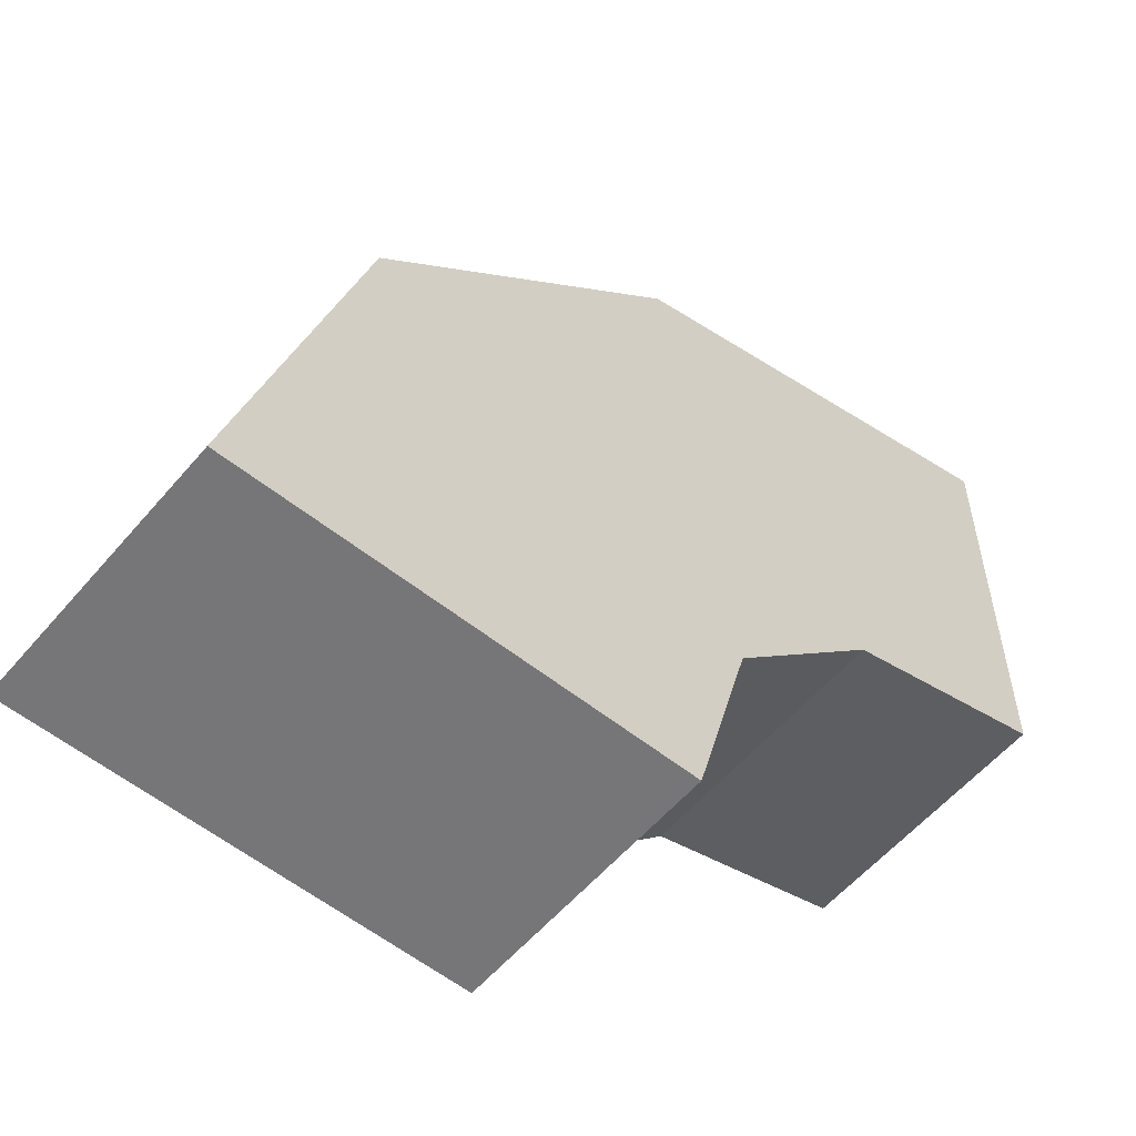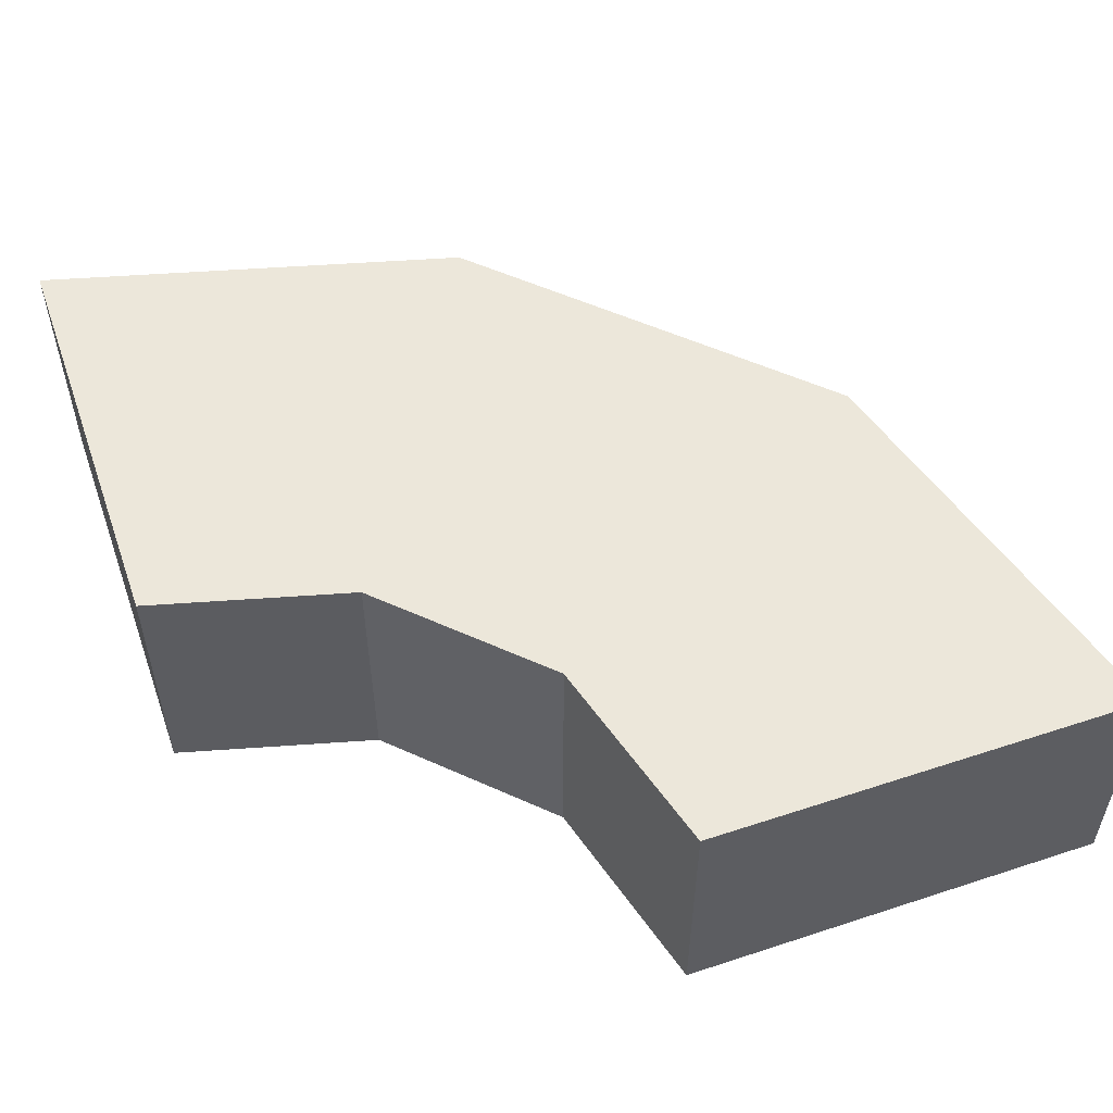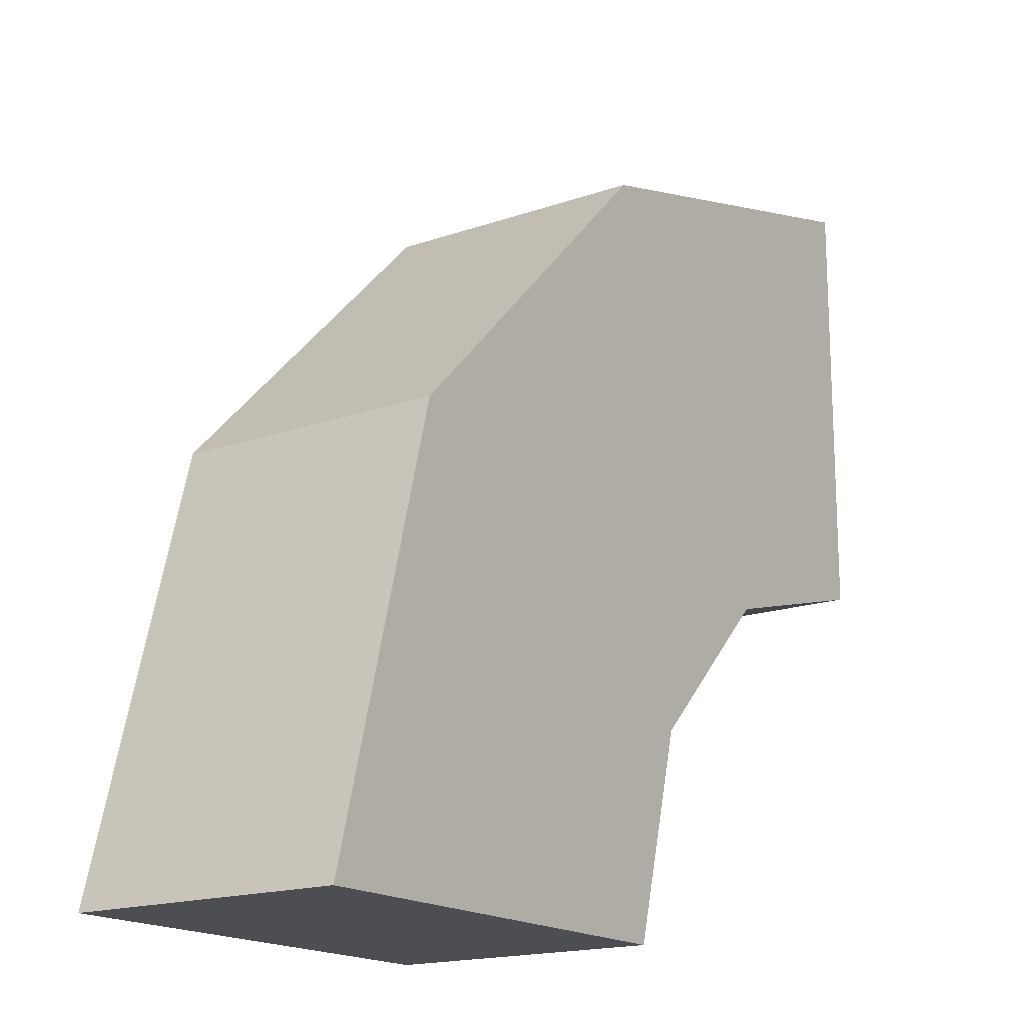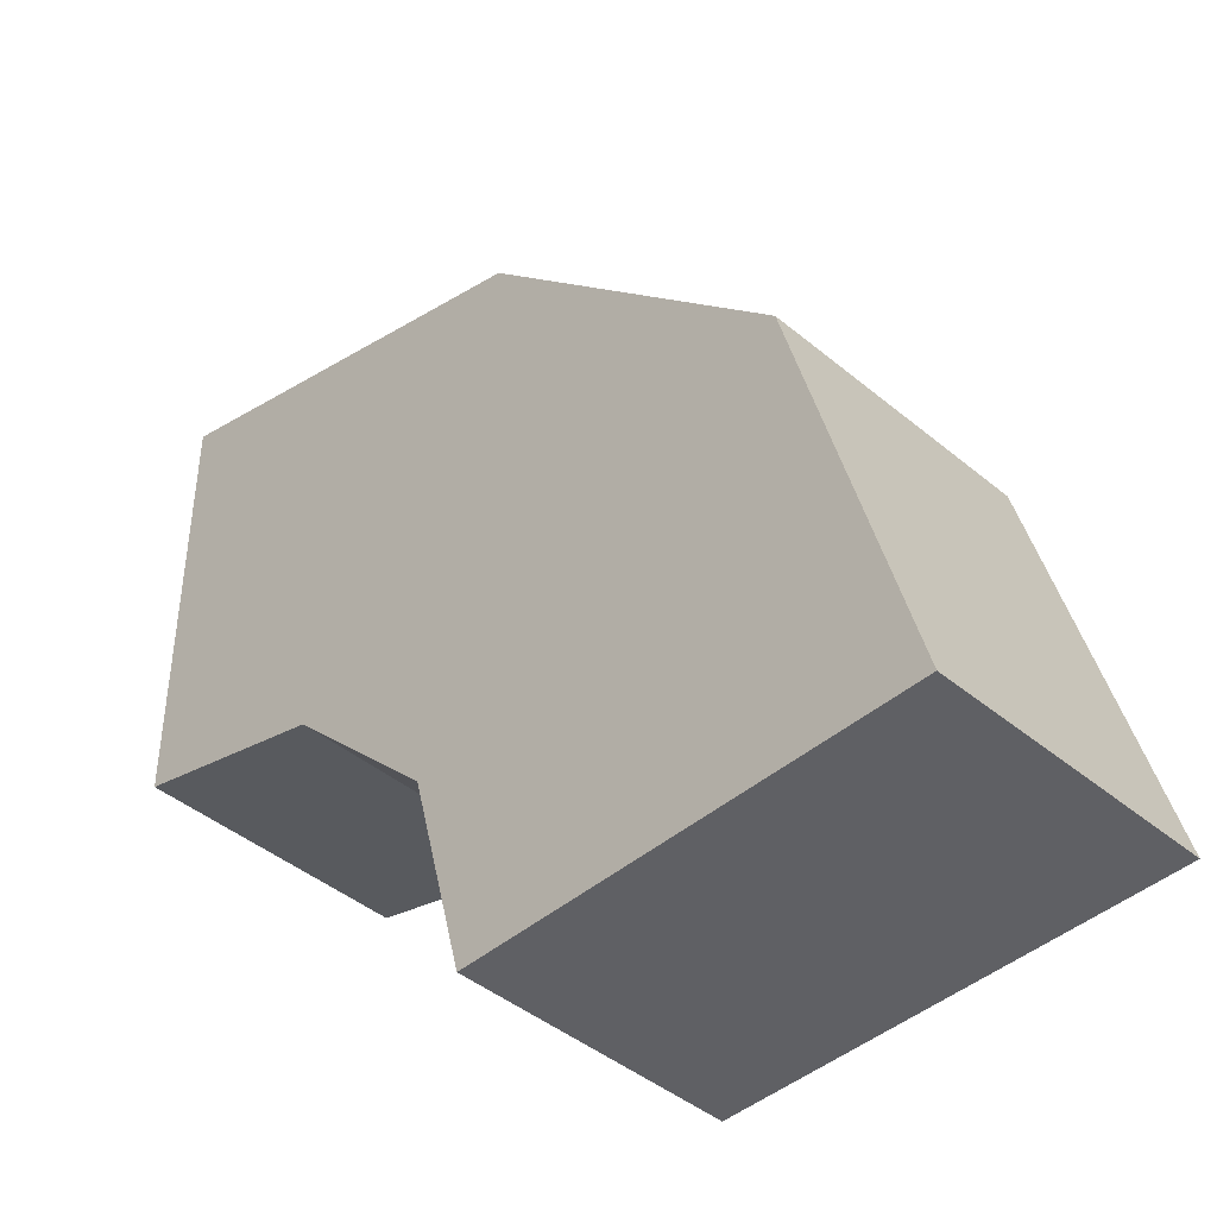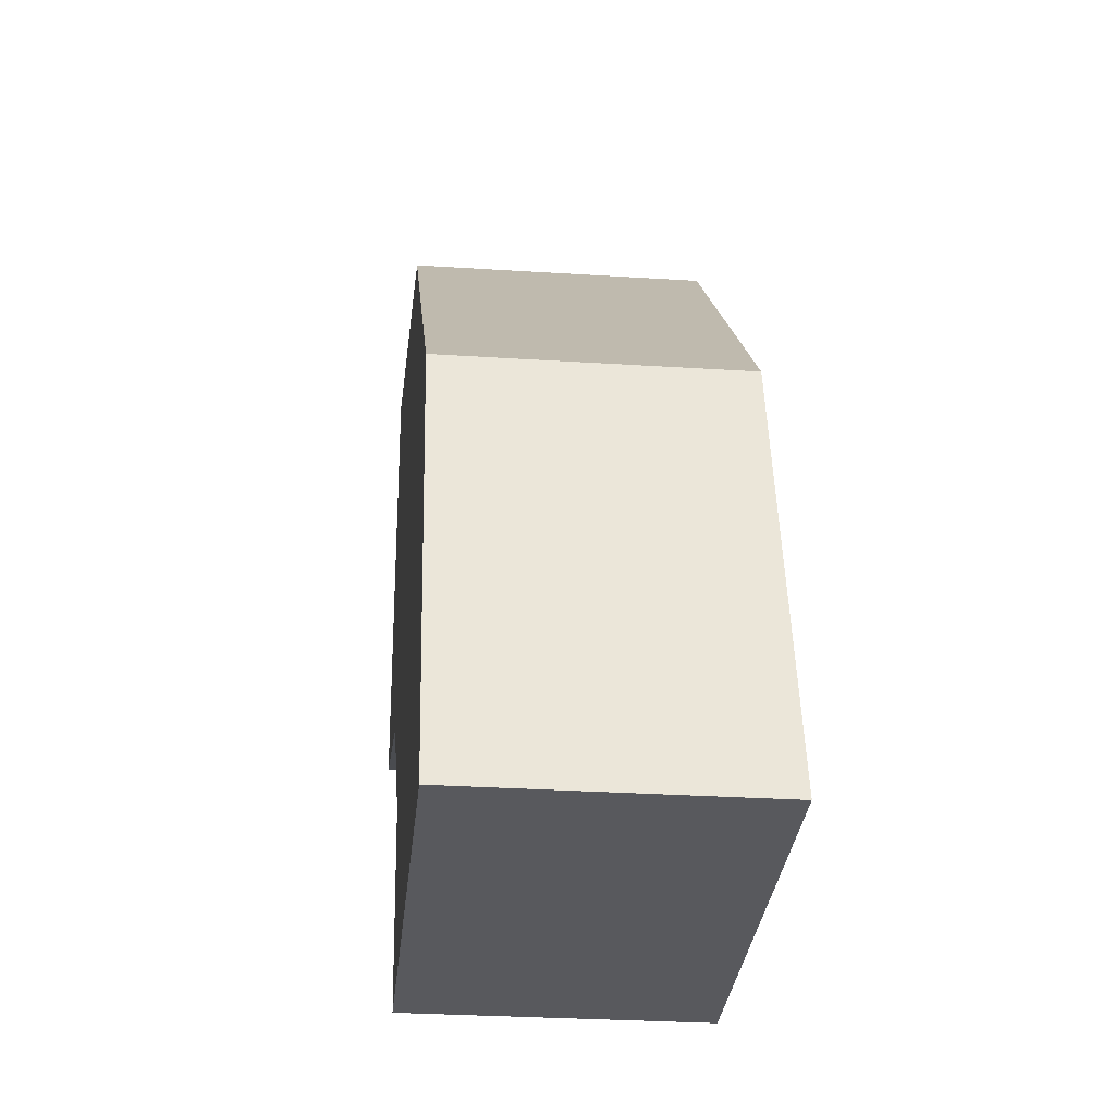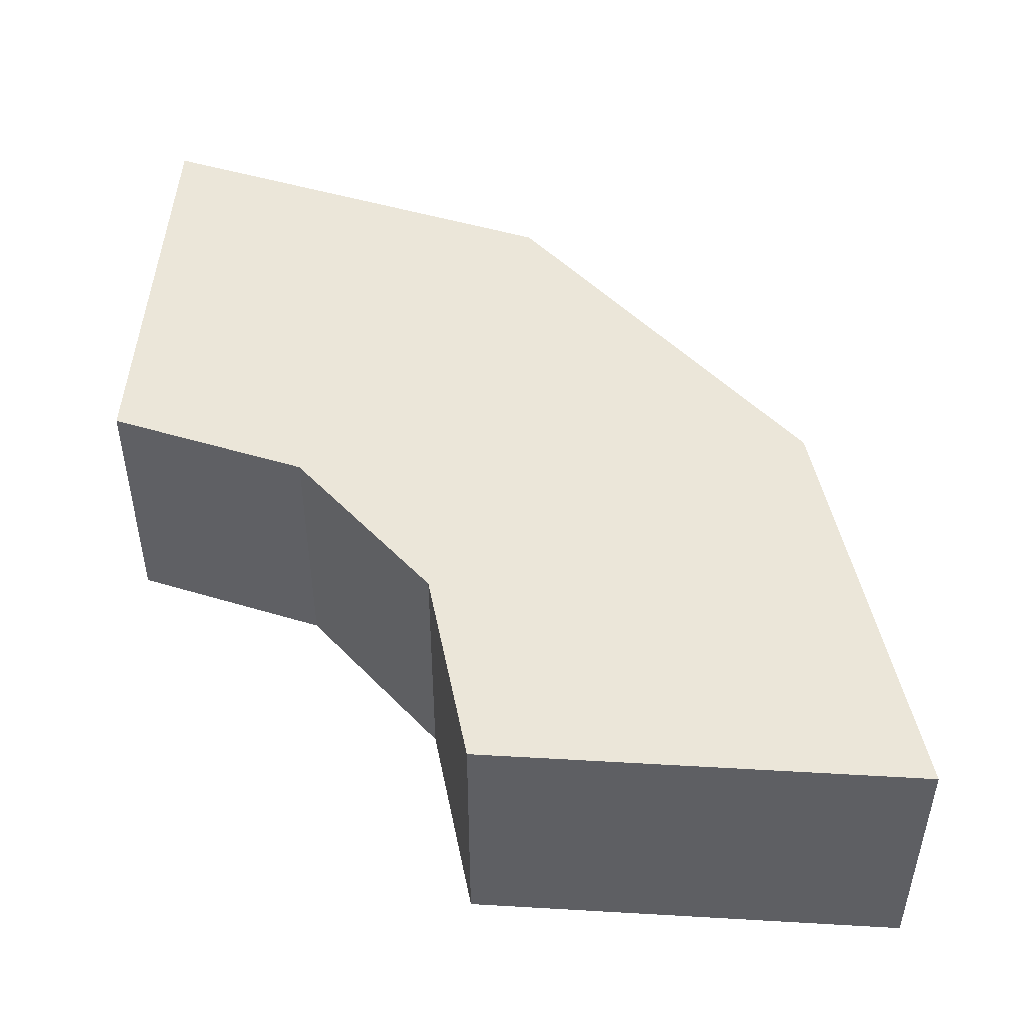
<metadata>
{"format":"obj","ext":"obj","renderer":"f3d","projection":"perspective","resolution":1024,"background":"white","views":[{"elev":-56.9,"azim":-39.8,"up":"+Z"},{"elev":54.0,"azim":160.7,"up":"+Y"},{"elev":-17.1,"azim":-55.0,"up":"+Z"},{"elev":-43.2,"azim":-134.5,"up":"+Z"},{"elev":-29.8,"azim":-95.4,"up":"+Z"},{"elev":48.3,"azim":-176.3,"up":"+Y"}]}
</metadata>
<code>
o ITMI_PORTALRING_04
v -0.04824 1.184 0.3238
v -0 1.184 0.4238
v -0.1 1.184 0.3238
v -0.1 1.216 0.3238
v -0 1.216 0.4238
v -0.04824 1.216 0.3238
v -0.0866 1.184 0.3738
v -0.0866 1.216 0.3738
v -0 1.216 0.3721
v -0 1.184 0.3721
v -0.04177 1.184 0.3479
v -0.02412 1.216 0.3656
v -0.05 1.184 0.4104
v -0.05 1.216 0.4104
v -0.04177 1.216 0.3479
v -0.02412 1.184 0.3656
f 10 13 16
f 15 12 11
f 1 3 4
f 5 14 13
f 5 13 2
f 16 9 10
f 4 6 1
f 12 15 8
f 8 3 7
f 3 11 7
f 8 4 3
f 4 8 15
f 14 5 9
f 9 5 2
f 13 10 2
f 2 10 9
f 11 3 1
f 1 15 11
f 9 12 14
f 12 9 16
f 14 7 13
f 7 16 13
f 14 8 7
f 8 14 12
f 15 6 4
f 6 15 1
f 16 7 11
f 11 12 16

</code>
